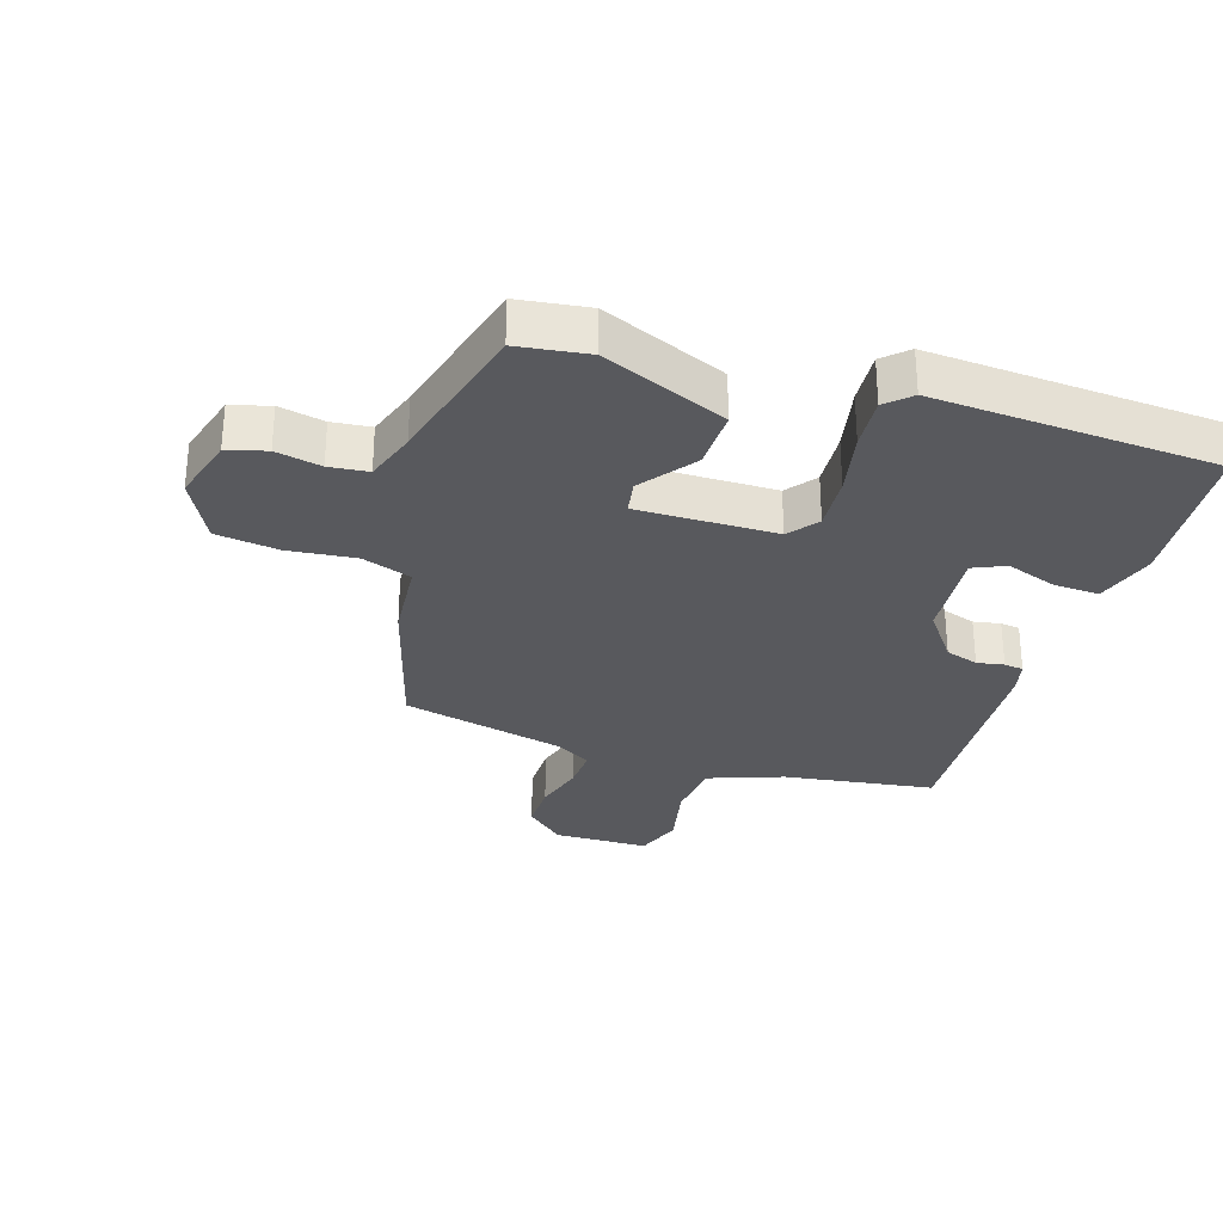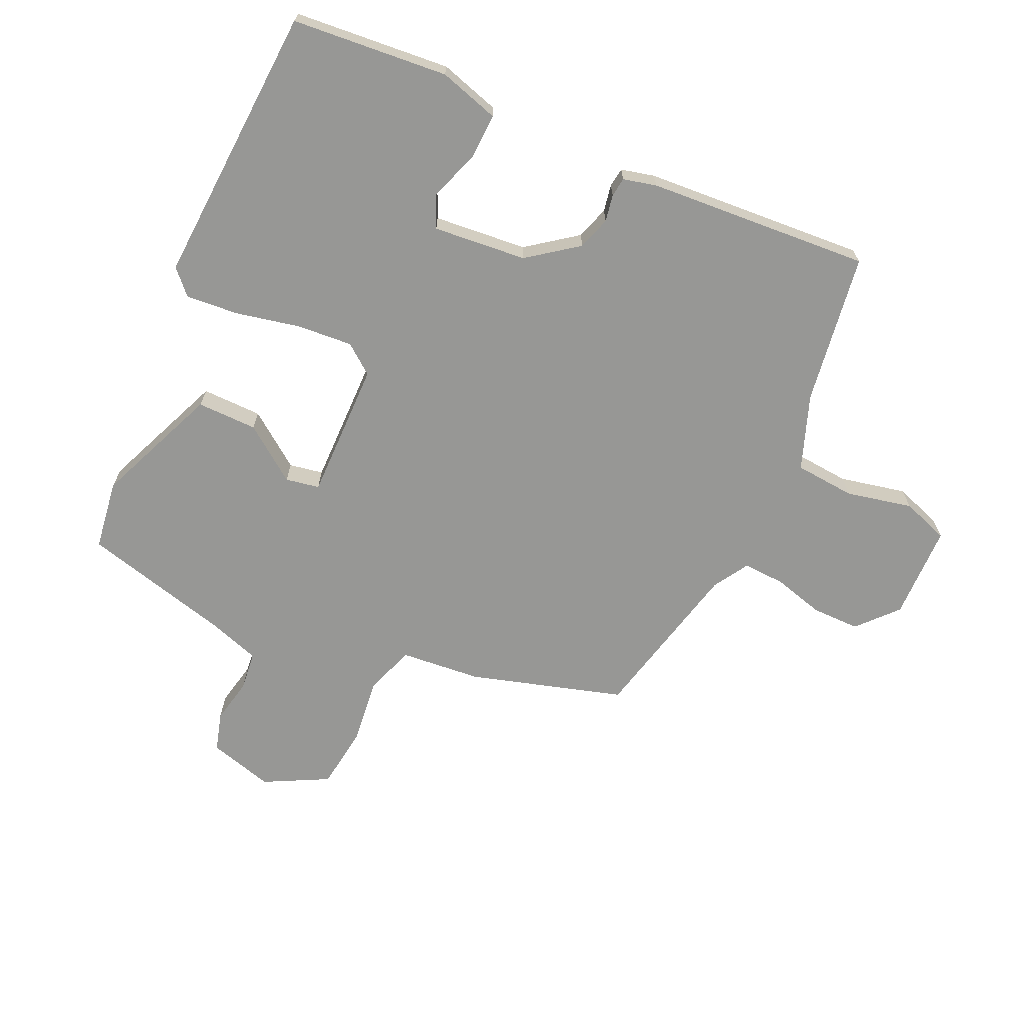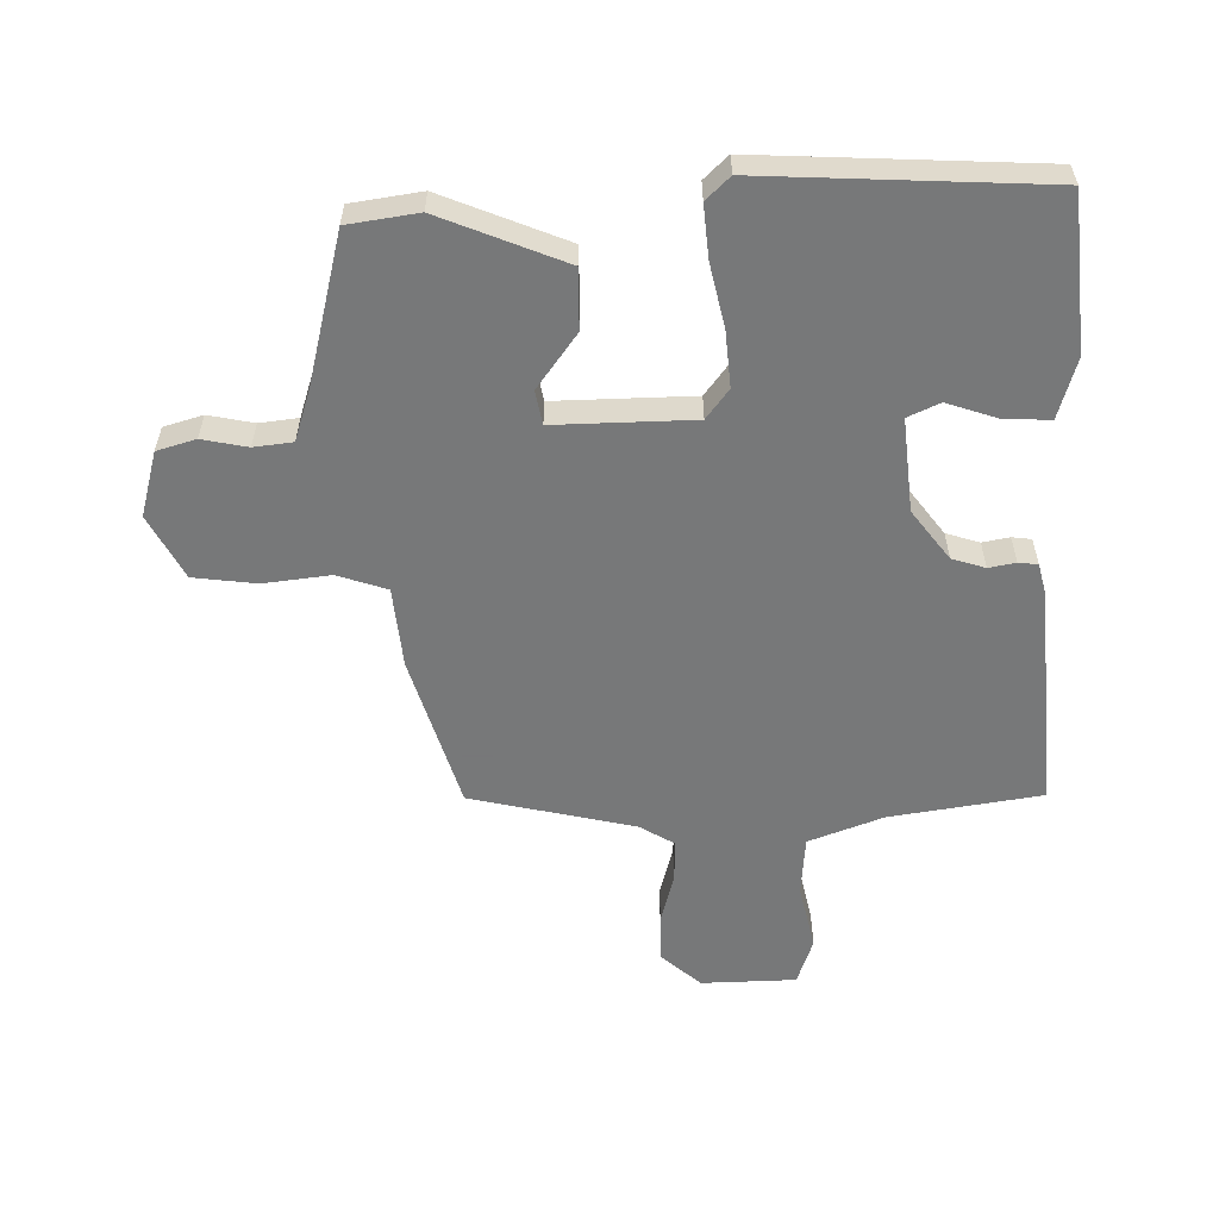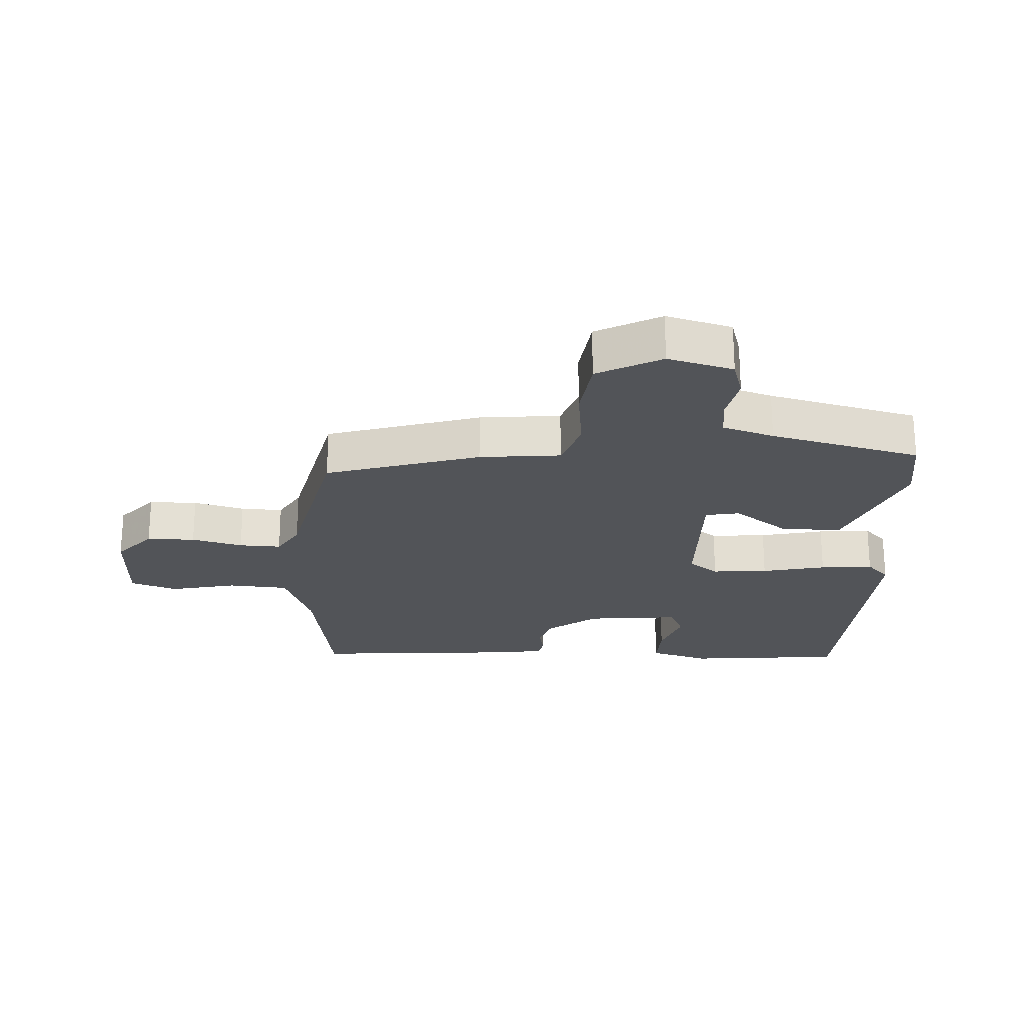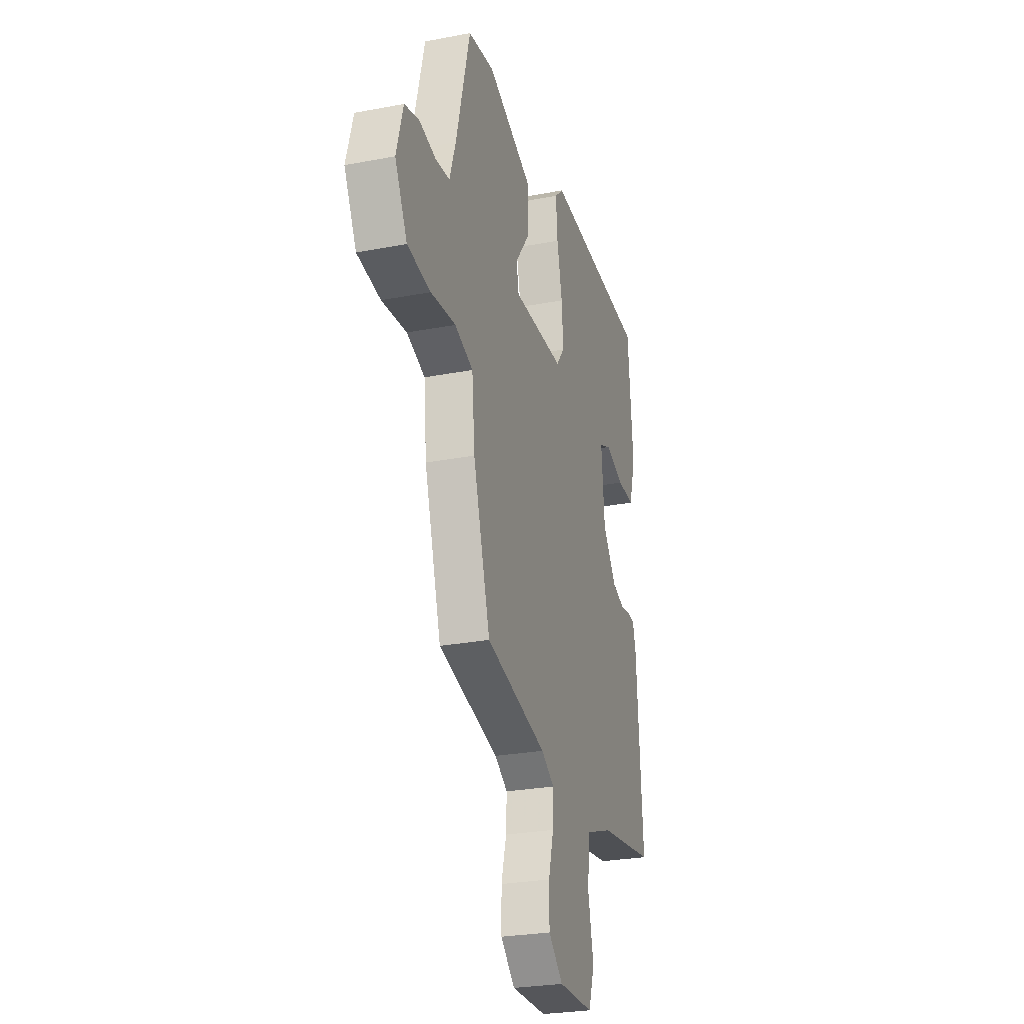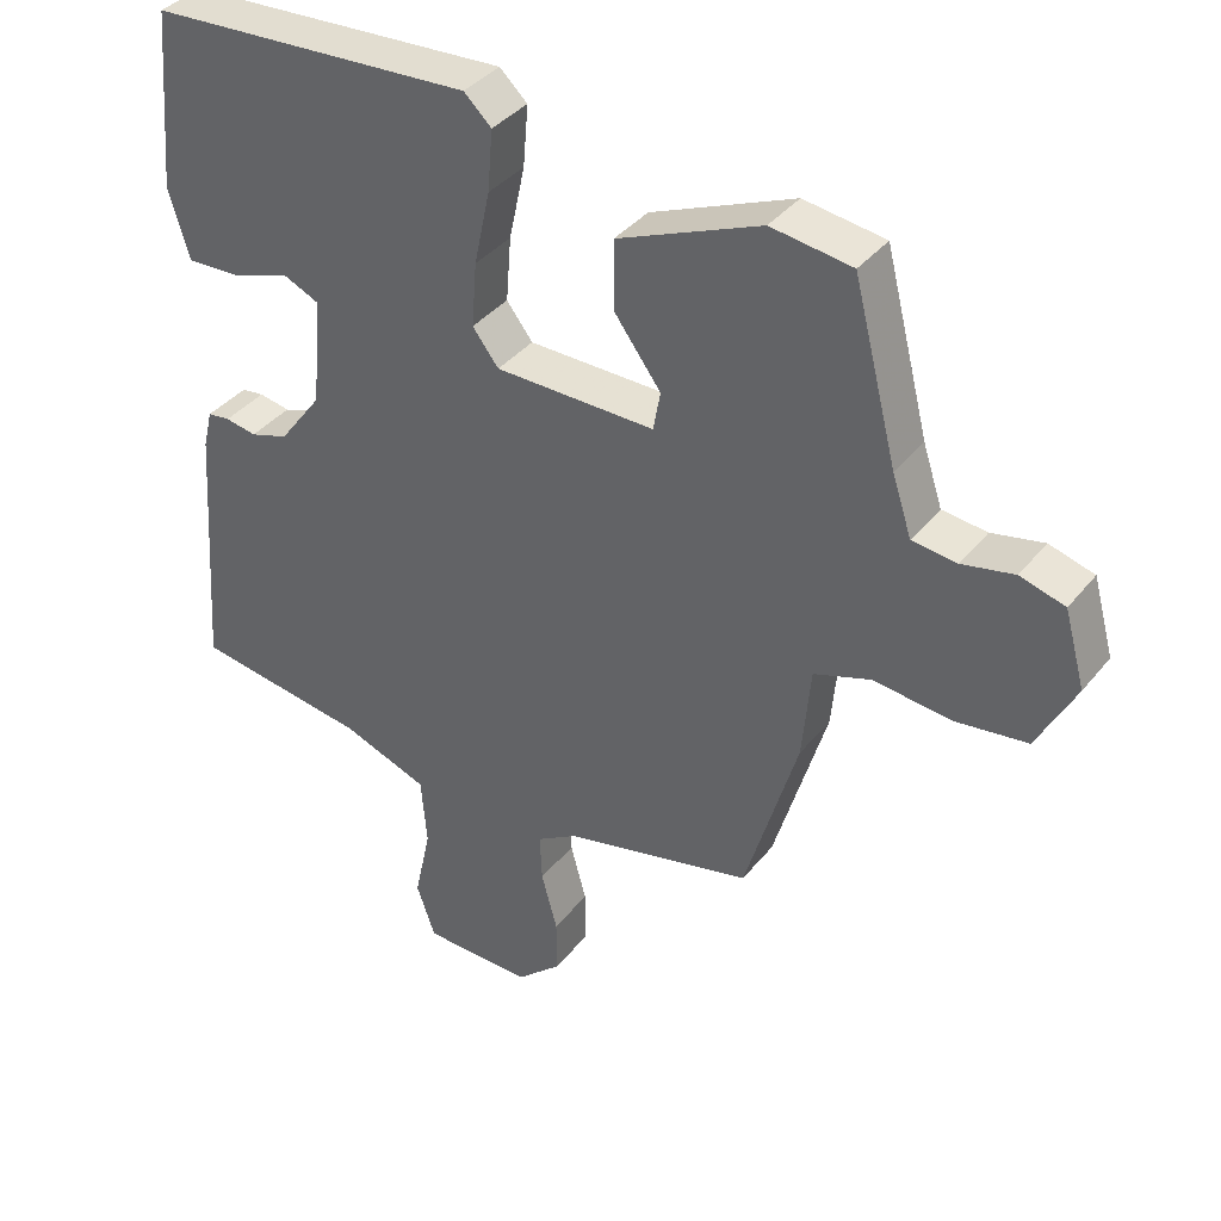
<metadata>
{"format":"obj","ext":"obj","renderer":"f3d","projection":"perspective","resolution":1024,"background":"white","views":[{"elev":-29.9,"azim":-18.0,"up":"+Y"},{"elev":-68.1,"azim":65.4,"up":"+Y"},{"elev":-57.3,"azim":1.4,"up":"+Y"},{"elev":-23.3,"azim":-92.6,"up":"+Y"},{"elev":-27.1,"azim":-73.5,"up":"+Z"},{"elev":37.9,"azim":-146.0,"up":"+Z"}]}
</metadata>
<code>
v -0.488 0.07 0.472
v -0.376 0.07 0.488
v -0.178 0.07 0.406
v -0.179 0.07 0.31
v -0.243 0.07 0.223
v -0.233 0.07 0.169
v -0.012 0.07 0.172
v 0.024 0.07 0.219
v 0.017 0.07 0.308
v -0.005 0.07 0.41
v -0.012 0.07 0.494
v 0.026 0.07 0.53
v 0.475 0.07 0.505
v 0.497 0.07 0.256
v 0.468 0.07 0.16
v 0.395 0.07 0.163
v 0.314 0.07 0.191
v 0.263 0.07 0.168
v 0.277 0.07 0.019
v 0.336 0.07 -0.06
v 0.389 0.07 -0.077
v 0.432 0.07 -0.069
v 0.463 0.07 -0.073
v 0.476 0.07 -0.126
v 0.501 0.07 -0.483
v 0.26 0.07 -0.519
v 0.141 0.07 -0.563
v 0.133 0.07 -0.659
v 0.156 0.07 -0.765
v 0.13 0.07 -0.84
v -0.022 0.07 -0.843
v -0.084 0.07 -0.787
v -0.084 0.07 -0.71
v -0.062 0.07 -0.629
v -0.059 0.07 -0.562
v -0.115 0.07 -0.528
v -0.377 0.07 -0.467
v -0.45 0.07 -0.222
v -0.462 0.07 -0.093
v -0.541 0.07 -0.066
v -0.648 0.07 -0.078
v -0.748 0.07 -0.065
v -0.801 0.07 0.037
v -0.772 0.07 0.141
v -0.71 0.07 0.159
v -0.638 0.07 0.144
v -0.576 0.07 0.151
v -0.549 0.07 0.233
v -0.488 0 0.472
v -0.376 0 0.488
v -0.178 0 0.406
v -0.179 0 0.31
v -0.243 0 0.223
v -0.233 0 0.169
v -0.012 0 0.172
v 0.024 0 0.219
v 0.017 0 0.308
v -0.005 0 0.41
v -0.012 0 0.494
v 0.026 0 0.53
v 0.475 0 0.505
v 0.497 0 0.256
v 0.468 0 0.16
v 0.395 0 0.163
v 0.314 0 0.191
v 0.263 0 0.168
v 0.277 0 0.019
v 0.336 0 -0.06
v 0.389 0 -0.077
v 0.432 0 -0.069
v 0.463 0 -0.073
v 0.476 0 -0.126
v 0.501 0 -0.483
v 0.26 0 -0.519
v 0.141 0 -0.563
v 0.133 0 -0.659
v 0.156 0 -0.765
v 0.13 0 -0.84
v -0.022 0 -0.843
v -0.084 0 -0.787
v -0.084 0 -0.71
v -0.062 0 -0.629
v -0.059 0 -0.562
v -0.115 0 -0.528
v -0.377 0 -0.467
v -0.45 0 -0.222
v -0.462 0 -0.093
v -0.541 0 -0.066
v -0.648 0 -0.078
v -0.748 0 -0.065
v -0.801 0 0.037
v -0.772 0 0.141
v -0.71 0 0.159
v -0.638 0 0.144
v -0.576 0 0.151
v -0.549 0 0.233
f 43 44 45 46
f 43 46 47
f 40 41 42 43
f 39 40 43 47
f 36 37 38 39
f 35 36 39 47
f 31 32 33 34
f 31 34 35
f 28 29 30 31
f 27 28 31 35
f 26 27 35 47
f 21 22 23 24
f 20 21 24 25
f 19 20 25 26
f 14 15 16 17
f 12 13 14 17
f 12 17 18
f 9 10 11 12
f 8 9 12 18
f 7 8 18 19
f 2 3 4 5
f 48 1 2 5
f 48 5 6
f 47 48 6
f 19 26 47
f 6 7 19 47
f 94 93 92 91
f 95 94 91
f 91 90 89 88
f 95 91 88 87
f 87 86 85 84
f 95 87 84 83
f 82 81 80 79
f 83 82 79
f 79 78 77 76
f 83 79 76 75
f 95 83 75 74
f 72 71 70 69
f 73 72 69 68
f 74 73 68 67
f 65 64 63 62
f 65 62 61 60
f 66 65 60
f 60 59 58 57
f 66 60 57 56
f 67 66 56 55
f 53 52 51 50
f 53 50 49 96
f 54 53 96
f 54 96 95
f 95 74 67
f 95 67 55 54
f 1 49 50 2
f 2 50 51 3
f 3 51 52 4
f 4 52 53 5
f 5 53 54 6
f 6 54 55 7
f 7 55 56 8
f 8 56 57 9
f 9 57 58 10
f 10 58 59 11
f 11 59 60 12
f 12 60 61 13
f 13 61 62 14
f 14 62 63 15
f 15 63 64 16
f 16 64 65 17
f 17 65 66 18
f 18 66 67 19
f 19 67 68 20
f 20 68 69 21
f 21 69 70 22
f 22 70 71 23
f 23 71 72 24
f 24 72 73 25
f 25 73 74 26
f 26 74 75 27
f 27 75 76 28
f 28 76 77 29
f 29 77 78 30
f 30 78 79 31
f 31 79 80 32
f 32 80 81 33
f 33 81 82 34
f 34 82 83 35
f 35 83 84 36
f 36 84 85 37
f 37 85 86 38
f 38 86 87 39
f 39 87 88 40
f 40 88 89 41
f 41 89 90 42
f 42 90 91 43
f 43 91 92 44
f 44 92 93 45
f 45 93 94 46
f 46 94 95 47
f 47 95 96 48
f 48 96 49 1

</code>
